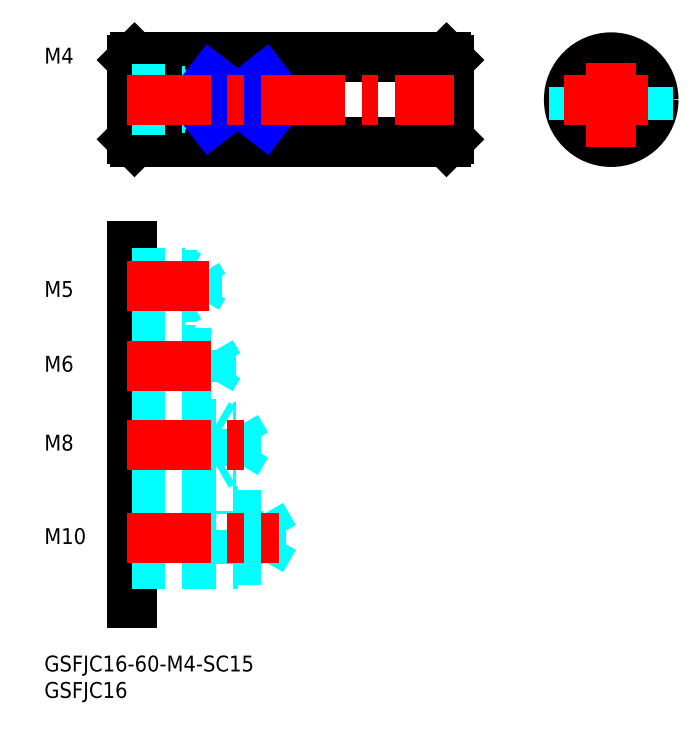
<metadata>
{"format":"dxf","ext":"dxf","renderer":"ezdxf+matplotlib","layout":"modelspace","background":"white","min_lineweight":24,"dpi":150}
</metadata>
<code>
0
SECTION
2
ENTITIES
0
INSERT
8
MSM_CONTINUOUS
2
*U21
10
0
20
0
30
0
0
INSERT
8
MSM_CONTINUOUS
2
*U22
10
0
20
0
30
0
0
LINE
8
MSM_CONTINUOUS
10
16.56
20
112.6
30
0
11
16.56
21
97.64
31
0
0
LINE
8
MSM_CONTINUOUS
10
76.56
20
112.6
30
0
11
76.56
21
97.64
31
0
0
LINE
8
MSM_CONTINUOUS
10
17.06
20
113.1
30
0
11
76.06
21
113.1
31
0
0
LINE
8
MSM_CONTINUOUS
10
17.06
20
97.14
30
0
11
76.06
21
97.14
31
0
0
LINE
8
MSM_CONTINUOUS
10
17.06
20
113.1
30
0
11
16.56
21
112.6
31
0
0
LINE
8
MSM_CONTINUOUS
10
16.56
20
97.64
30
0
11
17.06
21
97.14
31
0
0
LINE
8
MSM_CONTINUOUS
10
76.06
20
97.14
30
0
11
76.56
21
97.64
31
0
0
LINE
8
MSM_CONTINUOUS
10
76.06
20
113.1
30
0
11
76.56
21
112.6
31
0
0
LINE
8
MSM_CONTINUOUS
10
17.06
20
113.1
30
0
11
17.06
21
97.14
31
0
0
LINE
8
MSM_CONTINUOUS
10
76.06
20
113.1
30
0
11
76.06
21
97.14
31
0
0
LINE
8
MSM_DASHED
10
26.66
20
103.5
30
0
11
27.6
21
105.1
31
0
0
LINE
8
MSM_DASHED
10
26.66
20
103.5
30
0
11
26.66
21
106.8
31
0
0
LINE
8
MSM_DASHED
10
16.56
20
103.5
30
0
11
26.66
21
103.5
31
0
0
LINE
8
MSM_DASHED
10
24.56
20
103.1
30
0
11
25.22
21
103.5
31
0
0
LINE
8
MSM_DASHED
10
24.56
20
103.1
30
0
11
24.56
21
107.1
31
0
0
LINE
8
MSM_DASHED
10
16.56
20
107.1
30
0
11
24.56
21
107.1
31
0
0
LINE
8
MSM_DASHED
10
16.56
20
106.8
30
0
11
26.66
21
106.8
31
0
0
LINE
8
MSM_DASHED
10
26.66
20
106.8
30
0
11
27.6
21
105.1
31
0
0
LINE
8
MSM_DASHED
10
24.56
20
107.1
30
0
11
25.22
21
106.8
31
0
0
LINE
8
MSM_DASHED
10
16.56
20
103.1
30
0
11
24.56
21
103.1
31
0
0
INSERT
8
MSM_CONTINUOUS
2
*U24
10
0
20
0
30
0
0
CIRCLE
8
MSM_CONTINUOUS
10
107.2
20
105.1
30
0
40
8
0
CIRCLE
8
MSM_CONTINUOUS
10
107.2
20
105.1
30
0
40
7.5
0
CIRCLE
8
MSM_DASHED
10
107.2
20
105.1
30
0
40
1.621
0
CIRCLE
8
MSM_DASHED
10
107.2
20
105.1
30
0
40
2
0
LINE
8
MSM_DASHED
10
114.2
20
101.3
30
0
11
114.2
21
109
31
0
0
LINE
8
MSM_DASHED
10
100.2
20
101.3
30
0
11
100.2
21
109
31
0
0
LINE
8
MSM_CONTINUOUS
10
16.56
20
77.5
30
0
11
16.56
21
10
31
0
0
LINE
8
MSM_DASHED
10
16.56
20
67.76
30
0
11
28.96
21
67.76
31
0
0
LINE
8
MSM_DASHED
10
16.56
20
67.33
30
0
11
26.56
21
67.33
31
0
0
LINE
8
MSM_DASHED
10
28.96
20
67.76
30
0
11
28.96
21
71.9
31
0
0
LINE
8
MSM_DASHED
10
26.56
20
67.33
30
0
11
26.56
21
72.33
31
0
0
LINE
8
MSM_DASHED
10
28.96
20
67.76
30
0
11
30.15
21
69.83
31
0
0
LINE
8
MSM_DASHED
10
26.56
20
67.33
30
0
11
27.31
21
67.76
31
0
0
LINE
8
MSM_DASHED
10
16.56
20
72.33
30
0
11
26.56
21
72.33
31
0
0
LINE
8
MSM_DASHED
10
16.56
20
71.9
30
0
11
28.96
21
71.9
31
0
0
LINE
8
MSM_DASHED
10
28.96
20
71.9
30
0
11
30.15
21
69.83
31
0
0
LINE
8
MSM_DASHED
10
26.56
20
72.33
30
0
11
27.31
21
71.9
31
0
0
LINE
8
MSM_DASHED
10
16.56
20
57.83
30
0
11
28.56
21
57.83
31
0
0
LINE
8
MSM_DASHED
10
16.56
20
57.29
30
0
11
31.56
21
57.29
31
0
0
LINE
8
MSM_DASHED
10
28.56
20
51.83
30
0
11
28.56
21
57.83
31
0
0
LINE
8
MSM_DASHED
10
31.56
20
52.37
30
0
11
31.56
21
57.29
31
0
0
LINE
8
MSM_DASHED
10
31.56
20
57.29
30
0
11
32.98
21
54.83
31
0
0
LINE
8
MSM_DASHED
10
28.56
20
57.83
30
0
11
29.5
21
57.29
31
0
0
LINE
8
MSM_DASHED
10
31.56
20
52.37
30
0
11
32.98
21
54.83
31
0
0
LINE
8
MSM_DASHED
10
16.56
20
52.37
30
0
11
31.56
21
52.37
31
0
0
LINE
8
MSM_DASHED
10
28.56
20
51.83
30
0
11
29.5
21
52.37
31
0
0
LINE
8
MSM_DASHED
10
16.56
20
51.83
30
0
11
28.56
21
51.83
31
0
0
INSERT
8
MSM_CONTINUOUS
2
*U25
10
0
20
0
30
0
0
INSERT
8
MSM_CONTINUOUS
2
*U26
10
0
20
0
30
0
0
LINE
8
MSM_DASHED
10
36.31
20
36.51
30
0
11
36.31
21
43.15
31
0
0
LINE
8
MSM_DASHED
10
16.56
20
36.51
30
0
11
36.31
21
36.51
31
0
0
LINE
8
MSM_DASHED
10
32.56
20
35.83
30
0
11
33.73
21
36.51
31
0
0
LINE
8
MSM_DASHED
10
36.31
20
36.51
30
0
11
38.23
21
39.83
31
0
0
LINE
8
MSM_DASHED
10
16.56
20
35.83
30
0
11
32.56
21
35.83
31
0
0
LINE
8
MSM_DASHED
10
32.56
20
35.83
30
0
11
32.56
21
43.83
31
0
0
LINE
8
MSM_DASHED
10
36.31
20
43.15
30
0
11
38.23
21
39.83
31
0
0
LINE
8
MSM_DASHED
10
16.56
20
43.83
30
0
11
32.56
21
43.83
31
0
0
LINE
8
MSM_DASHED
10
16.56
20
43.15
30
0
11
36.31
21
43.15
31
0
0
LINE
8
MSM_DASHED
10
32.56
20
43.83
30
0
11
33.73
21
43.15
31
0
0
INSERT
8
MSM_CONTINUOUS
2
*U27
10
0
20
0
30
0
0
LINE
8
MSM_DASHED
10
41.06
20
18.14
30
0
11
41.06
21
26.52
31
0
0
LINE
8
MSM_DASHED
10
16.56
20
18.14
30
0
11
41.06
21
18.14
31
0
0
LINE
8
MSM_DASHED
10
41.06
20
18.14
30
0
11
43.48
21
22.33
31
0
0
LINE
8
MSM_DASHED
10
36.56
20
17.33
30
0
11
37.97
21
18.14
31
0
0
LINE
8
MSM_DASHED
10
16.56
20
17.33
30
0
11
36.56
21
17.33
31
0
0
LINE
8
MSM_DASHED
10
36.56
20
17.33
30
0
11
36.56
21
27.33
31
0
0
LINE
8
MSM_DASHED
10
41.06
20
26.52
30
0
11
43.48
21
22.33
31
0
0
LINE
8
MSM_DASHED
10
16.56
20
27.33
30
0
11
36.56
21
27.33
31
0
0
LINE
8
MSM_DASHED
10
16.56
20
26.52
30
0
11
41.06
21
26.52
31
0
0
LINE
8
MSM_DASHED
10
36.56
20
27.33
30
0
11
37.97
21
26.52
31
0
0
INSERT
8
MSM_CONTINUOUS
2
*U28
10
0
20
0
30
0
0
LINE
8
MSM_CONTINUOUS
10
31.56
20
109
30
0
11
31.56
21
101.3
31
0
0
LINE
8
MSM_CONTINUOUS
10
41.56
20
109
30
0
11
41.56
21
101.3
31
0
0
LINE
8
MSM_CONTINUOUS
10
41.56
20
109
30
0
11
31.56
21
109
31
0
0
LINE
8
MSM_CONTINUOUS
10
41.56
20
101.3
30
0
11
31.56
21
101.3
31
0
0
LINE
8
MSM_NARROW
10
31.56
20
109
30
0
11
41.56
21
101.3
31
0
0
LINE
8
MSM_NARROW
10
31.56
20
101.3
30
0
11
41.56
21
109
31
0
0
LINE
8
MSM_CENTER
10
15.56
20
22.33
30
0
11
44.48
21
22.33
31
0
0
LINE
8
MSM_CENTER
10
15.56
20
39.83
30
0
11
39.23
21
39.83
31
0
0
LINE
8
MSM_CENTER
10
15.56
20
54.83
30
0
11
33.98
21
54.83
31
0
0
LINE
8
MSM_CENTER
10
15.56
20
69.83
30
0
11
31.15
21
69.83
31
0
0
LINE
8
MSM_CENTER
10
15.56
20
105.1
30
0
11
77.56
21
105.1
31
0
0
LINE
8
MSM_CENTER
10
98.21
20
105.1
30
0
11
116.2
21
105.1
31
0
0
LINE
8
MSM_CENTER
10
107.2
20
96.14
30
0
11
107.2
21
114.1
31
0
0
ENDSEC
0
EOF

</code>
